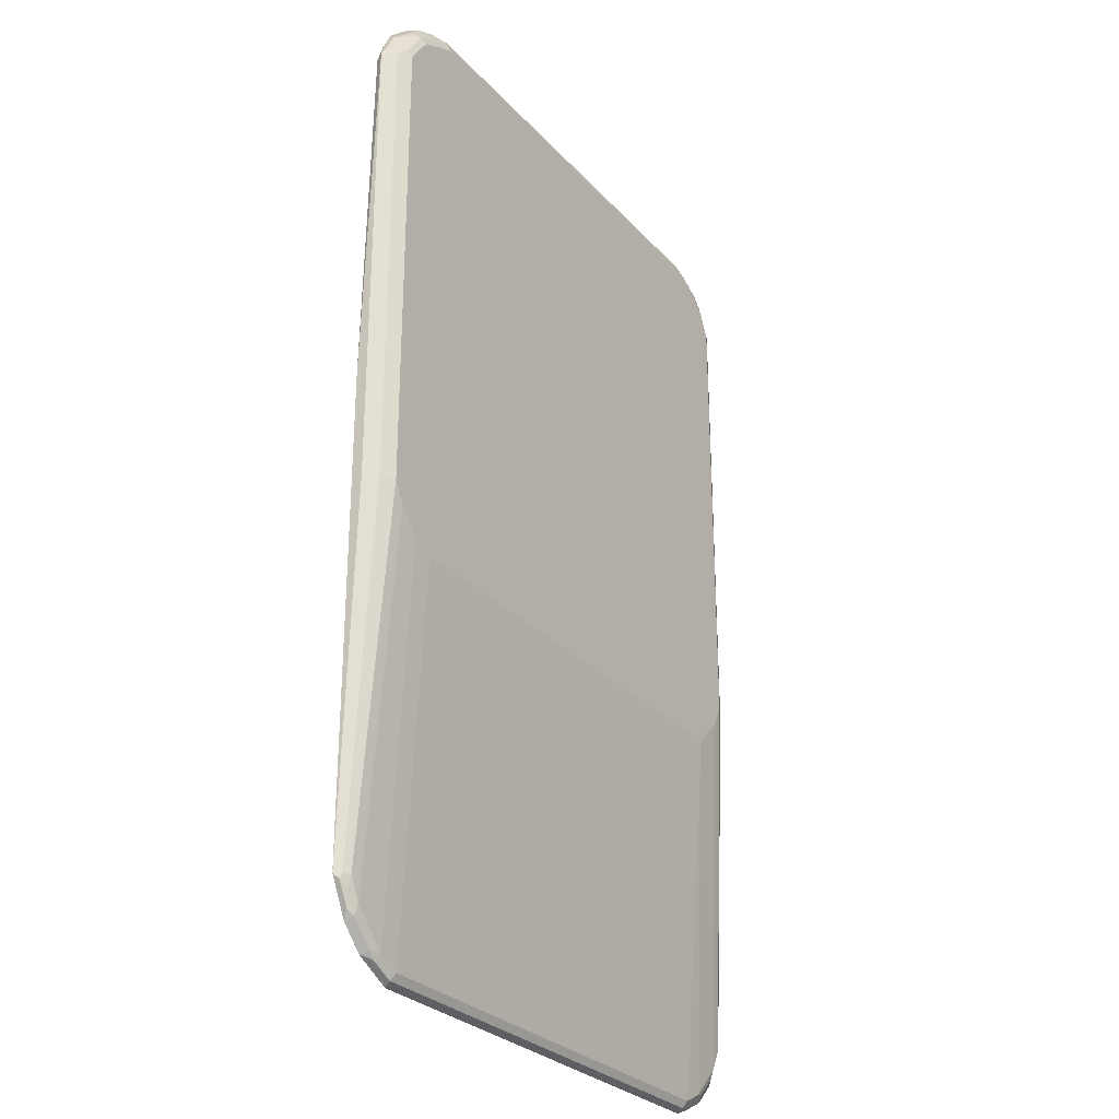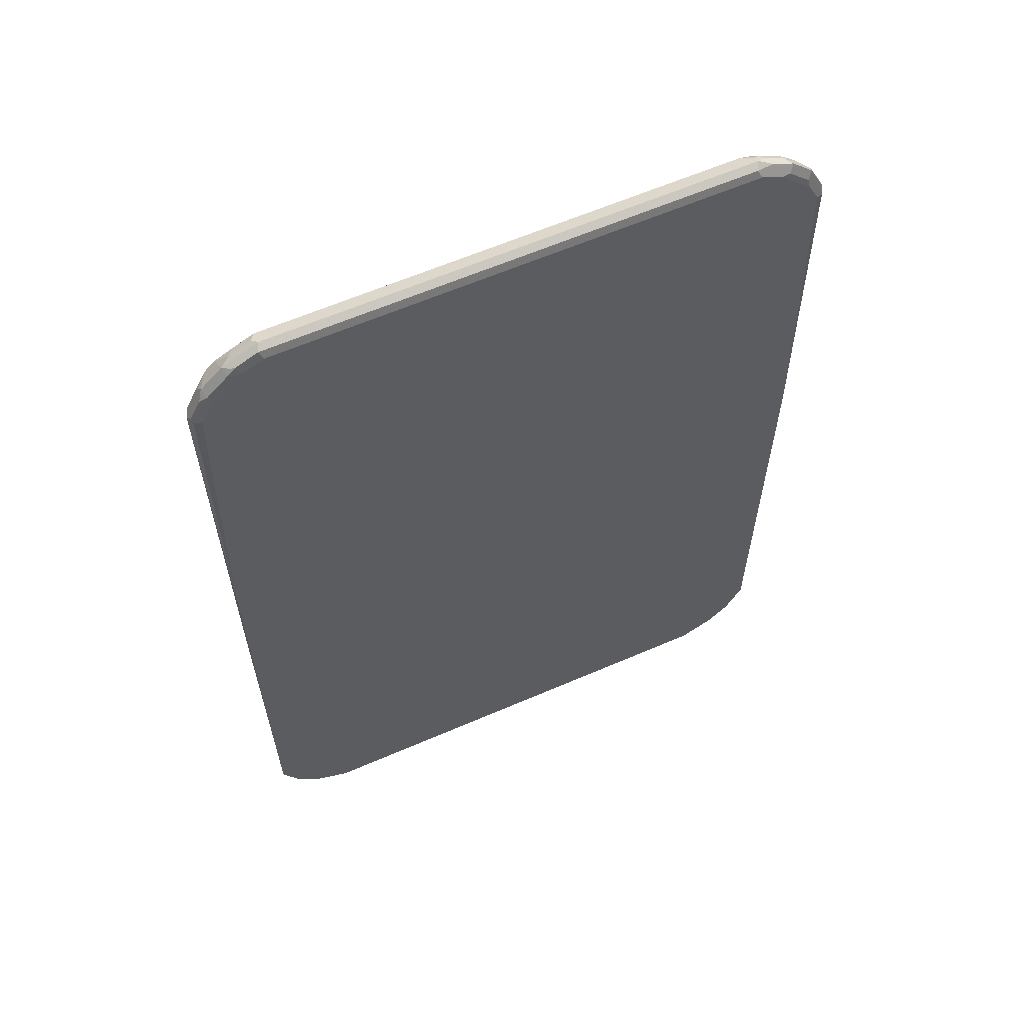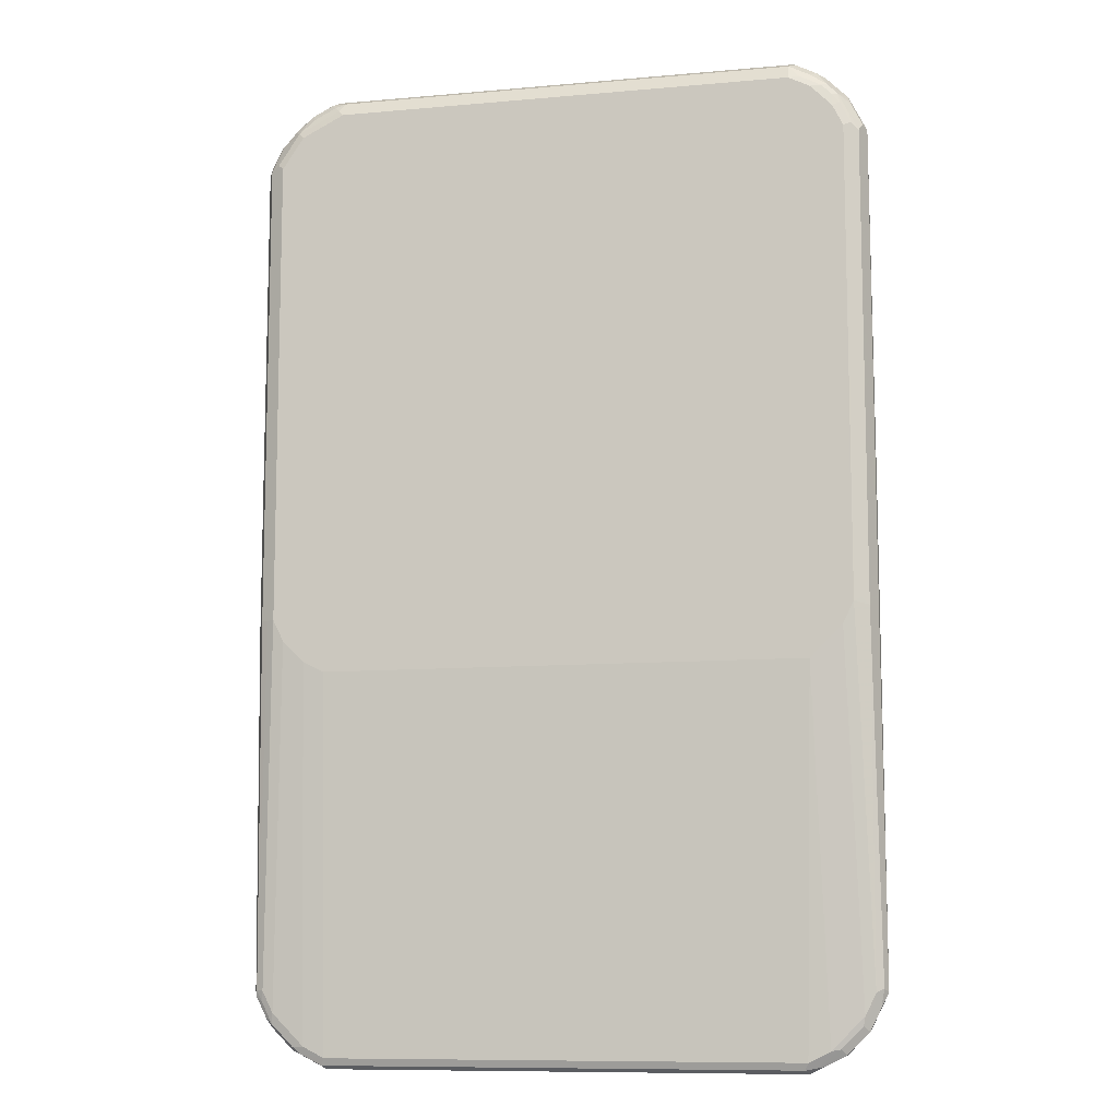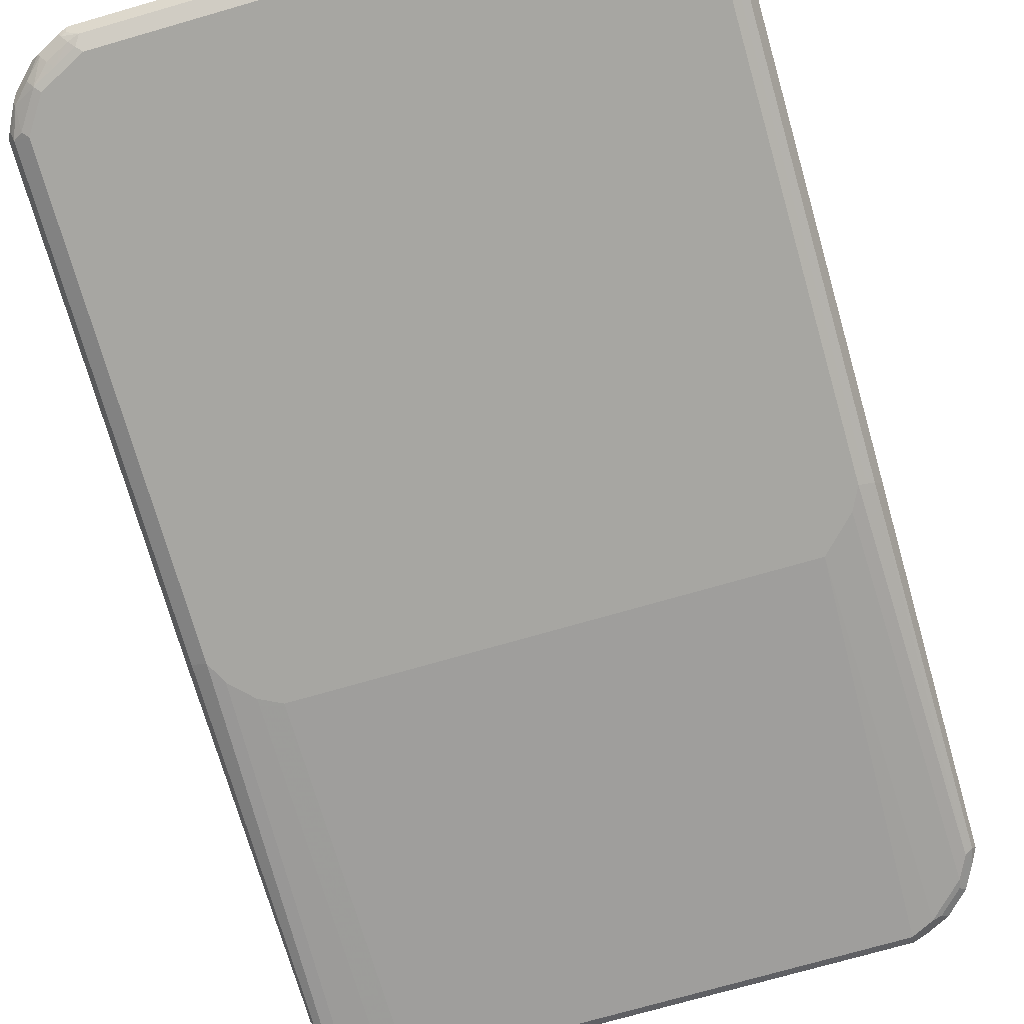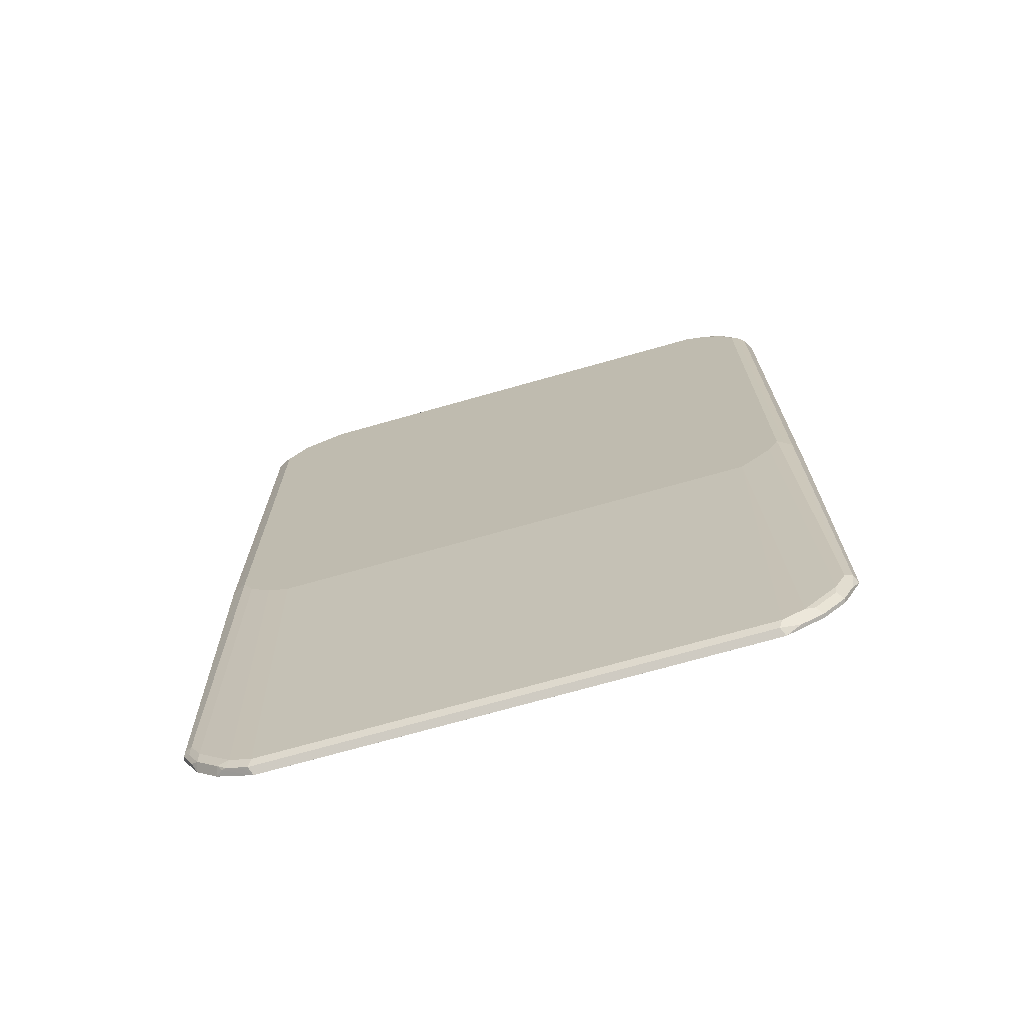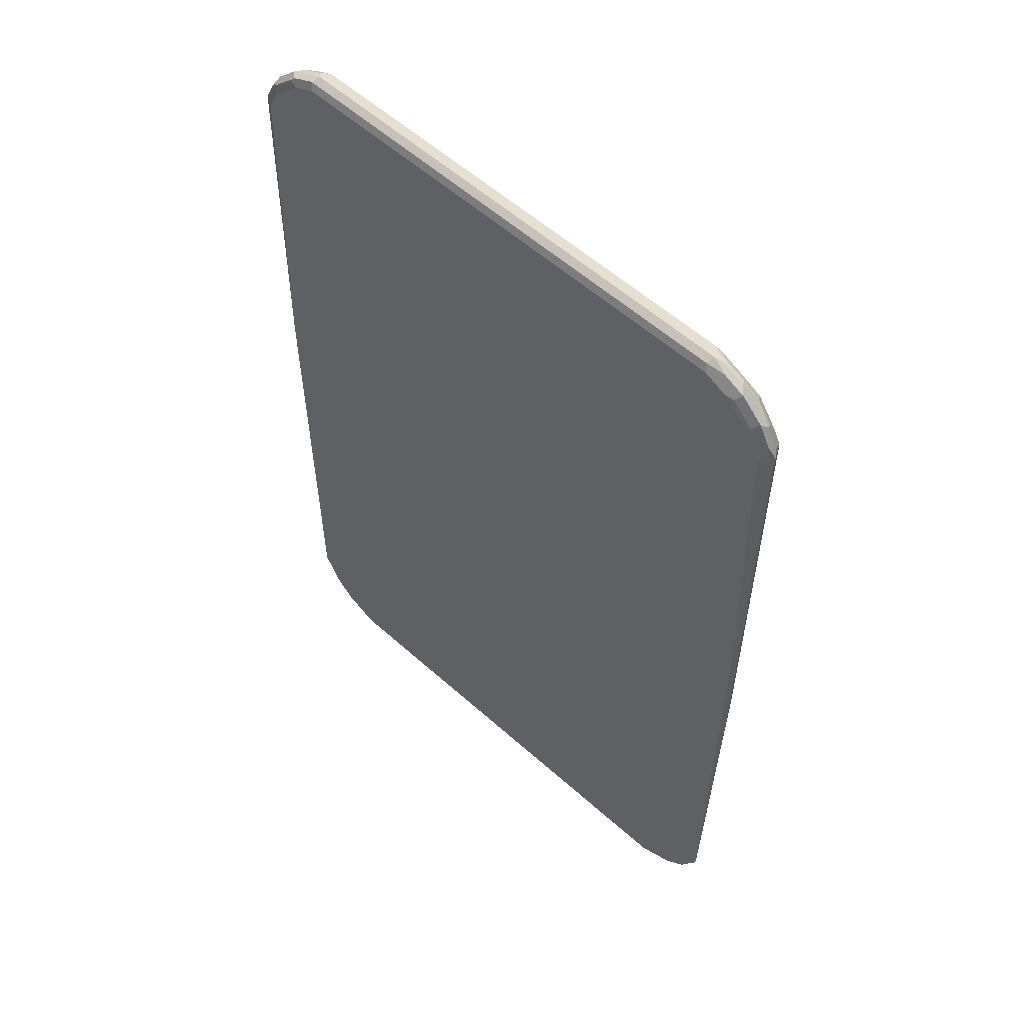
<metadata>
{"format":"obj","ext":"obj","renderer":"f3d","projection":"perspective","resolution":1024,"background":"white","views":[{"elev":-28.0,"azim":122.7,"up":"+Y"},{"elev":62.0,"azim":-23.7,"up":"+Y"},{"elev":-9.9,"azim":-167.1,"up":"+Y"},{"elev":-74.0,"azim":-164.0,"up":"+Z"},{"elev":-72.2,"azim":-164.2,"up":"+Y"},{"elev":57.2,"azim":42.9,"up":"+Y"}]}
</metadata>
<code>
v -0.558 -0.7503 -0.03849
v -0.5516 -0.7439 -0.05131
v -0.5451 -0.7759 -0.0449
v -0.5259 -0.8144 -0.0449
v -0.5388 -0.7888 -0.03845
v -0.558 -0.7503 -0.03845
v -0.558 -0.1154 -0.05773
v -0.5451 -0.1026 -0.08338
v -0.5387 -0.7503 -0.05773
v -0.5355 -0.7664 -0.05452
v -0.5323 -0.7823 -0.05131
v -0.5259 -0.8144 -0.03845
v -0.5163 -0.8049 -0.05452
v -0.4874 -0.8529 -0.0449
v -0.558 0.1154 -0.03845
v -0.558 0.7503 -0.05773
v -0.5323 -0.08976 -0.08979
v -0.5194 -0.09617 -0.09621
v -0.5451 0.7439 -0.08338
v -0.5194 -0.7888 -0.05773
v -0.4874 -0.8529 -0.03845
v -0.4778 -0.8433 -0.05452
v -0.4714 -0.8562 -0.04811
v -0.4329 -0.8754 -0.04811
v -0.4489 -0.8721 -0.0449
v -0.4233 -0.8851 -0.03849
v -0.4616 -0.8659 -0.03845
v -0.481 -0.8562 -0.03845
v -0.5386 0.1923 -0.03845
v -0.5387 0.7503 -0.03849
v -0.5516 0.7503 -0.0449
v -0.5531 0.76 -0.04811
v -0.5339 0.7985 -0.04811
v -0.5323 0.8016 -0.05773
v -0.5323 0.7952 -0.07055
v -0.5516 0.7567 -0.07055
v -0.5323 0.7567 -0.08979
v -0.5002 -0.1346 -0.09621
v -0.5194 0.7503 -0.09621
v -0.5291 0.7744 -0.08658
v -0.4618 -0.8465 -0.05773
v -0.4233 -0.8657 -0.05773
v -0.4393 -0.8626 -0.05452
v -0.4169 -0.8785 -0.05131
v 0.4233 -0.8851 -0.03849
v -0.4232 -0.8851 -0.03845
v -0.5193 0.2116 -0.03845
v -0.5194 0.7888 -0.03849
v -0.5411 0.7695 -0.04329
v -0.5218 0.808 -0.04329
v -0.5259 0.8144 -0.05773
v -0.5291 0.8033 -0.06734
v -0.5098 0.8128 -0.08658
v -0.5131 0.7952 -0.08979
v -0.4425 -0.1923 -0.09621
v -0.5002 0.7888 -0.09621
v 0.4233 -0.8657 -0.05773
v 0.4296 -0.8785 -0.05131
v 0.4233 -0.8851 -0.03845
v 0.4377 -0.8754 -0.04811
v 0.4762 -0.8562 -0.04811
v 0.4874 -0.8529 -0.03849
v -0.5002 0.2306 -0.03845
v -0.4618 0.8465 -0.03849
v -0.4834 0.8465 -0.04329
v -0.4874 0.8529 -0.05773
v -0.5002 0.8104 -0.0914
v -0.4906 0.8321 -0.08658
v 0.4233 -0.1923 -0.09621
v -0.4618 0.8272 -0.09621
v 0.4682 -0.8593 -0.05131
v 0.4618 -0.8465 -0.05773
v 0.4874 -0.8529 -0.03845
v 0.4834 -0.8465 -0.05292
v 0.5259 -0.8144 -0.03849
v -0.4618 0.2499 -0.03845
v -0.4233 0.8657 -0.03849
v -0.4682 0.8593 -0.0449
v -0.4762 0.8562 -0.04811
v -0.4233 0.8851 -0.05773
v -0.4714 0.861 -0.06734
v -0.481 0.8297 -0.0914
v -0.4618 0.8529 -0.08338
v 0.4618 -0.1731 -0.09621
v -0.4233 0.8465 -0.09621
v 0.5194 -0.7888 -0.05773
v 0.5259 -0.8144 -0.03845
v 0.5218 -0.808 -0.05292
v 0.5339 -0.7985 -0.04811
v 0.5323 -0.8016 -0.03849
v -0.4424 0.25 -0.03845
v 0.4233 0.8657 -0.03849
v -0.4296 0.8785 -0.0449
v -0.4377 0.8754 -0.04811
v 0.4233 0.8851 -0.05773
v -0.4329 0.8802 -0.06734
v -0.4425 0.8489 -0.0914
v -0.4233 0.8721 -0.08338
v 0.5002 -0.1346 -0.09621
v 0.4136 0.8562 -0.0914
v 0.404 0.8465 -0.09621
v 0.5387 -0.7503 -0.05773
v 0.5323 -0.8016 -0.03845
v 0.5411 -0.7695 -0.05292
v 0.5531 -0.76 -0.04811
v 0.558 -0.7503 -0.03849
v 0.4616 0.25 -0.03845
v 0.4393 0.8626 -0.04169
v 0.4329 0.8754 -0.04811
v 0.4169 0.8785 -0.0449
v 0.4808 0.2499 -0.03845
v 0.4618 0.8465 -0.03849
v 0.4778 0.8433 -0.04169
v 0.4874 0.8529 -0.05131
v 0.4745 0.8593 -0.06414
v 0.4361 0.8785 -0.06414
v 0.4329 0.8754 -0.07215
v 0.4233 0.8785 -0.07055
v 0.404 0.8721 -0.08338
v 0.4489 0.8721 -0.05131
v 0.5194 -0.09617 -0.09621
v 0.4521 0.8369 -0.0914
v 0.4233 0.8657 -0.08418
v 0.4425 0.8272 -0.09621
v 0.5516 -0.7503 -0.05131
v 0.558 -0.7503 -0.03845
v 0.5451 -0.09617 -0.08338
v 0.5531 -0.1057 -0.06734
v 0.558 -0.09617 -0.05773
v 0.4714 0.8562 -0.04811
v 0.5001 0.2306 -0.03845
v 0.5194 0.7888 -0.03849
v 0.5163 0.8049 -0.04169
v 0.5259 0.8144 -0.05131
v 0.5131 0.8208 -0.06414
v 0.5002 0.8272 -0.07696
v 0.4714 0.8562 -0.07215
v 0.5323 -0.09617 -0.08979
v 0.5194 0.7503 -0.09621
v 0.4906 0.8177 -0.0914
v 0.4618 0.8465 -0.08418
v 0.481 0.808 -0.09621
v 0.558 0.09617 -0.03845
v 0.5451 0.7503 -0.08338
v 0.558 0.7503 -0.05773
v 0.5386 0.1922 -0.03845
v 0.5387 0.7503 -0.03849
v 0.5355 0.7664 -0.04169
v 0.5323 0.7823 -0.0449
v 0.5323 0.8016 -0.06414
v 0.5451 0.7759 -0.05131
v 0.5291 0.7985 -0.07215
v 0.5323 0.7503 -0.08979
v 0.5291 0.76 -0.0914
v 0.5451 0.1603 -0.03845
v 0.5516 0.7439 -0.0449
v 0.5483 0.76 -0.07215
v 0.5516 0.7631 -0.06414
f 89 106 90
f 90 106 126
f 86 104 88
f 89 105 106
f 88 105 89
f 88 104 105
f 86 102 104
f 85 97 98
f 86 99 121
f 81 98 83
f 85 98 100
f 82 83 98
f 85 100 101
f 82 98 97
f 90 126 103
f 86 121 102
f 92 108 109
f 95 120 114
f 92 107 111
f 100 122 124
f 81 96 98
f 100 124 101
f 98 119 100
f 96 119 98
f 95 109 120
f 95 110 109
f 92 109 110
f 95 119 96
f 95 117 118
f 95 116 117
f 95 115 116
f 95 114 115
f 92 113 108
f 92 112 113
f 92 111 112
f 95 118 119
f 80 96 81
f 64 78 65
f 80 110 95
f 70 97 85
f 70 82 97
f 68 81 83
f 68 83 82
f 66 81 68
f 66 80 81
f 66 79 80
f 65 79 66
f 65 78 79
f 64 77 78
f 63 77 64
f 63 76 77
f 62 87 73
f 100 119 123
f 62 75 87
f 71 72 74
f 72 86 88
f 72 88 74
f 72 84 99
f 80 93 110
f 80 94 93
f 79 94 80
f 78 94 79
f 78 93 94
f 77 107 92
f 77 91 107
f 80 95 96
f 77 93 78
f 77 92 110
f 76 91 77
f 75 103 87
f 75 90 103
f 75 89 90
f 75 88 89
f 72 99 86
f 77 110 93
f 100 123 122
f 143 147 155
f 102 121 138
f 135 150 136
f 134 145 150
f 134 151 145
f 134 156 151
f 134 149 156
f 133 149 134
f 133 156 149
f 133 148 156
f 132 146 147
f 132 148 133
f 132 147 148
f 127 145 129
f 127 144 145
f 127 153 144
f 127 138 153
f 136 140 137
f 136 150 152
f 136 152 140
f 137 140 141
f 62 88 75
f 147 156 148
f 146 155 147
f 145 151 156
f 145 158 150
f 144 158 145
f 144 157 158
f 127 129 128
f 144 152 157
f 144 153 154
f 143 156 147
f 143 145 156
f 140 152 154
f 139 154 153
f 139 140 154
f 139 142 140
f 144 154 152
f 125 138 127
f 122 141 140
f 122 123 141
f 112 133 113
f 112 132 133
f 111 131 112
f 109 114 120
f 109 130 114
f 109 113 130
f 108 113 109
f 112 131 146
f 106 143 126
f 106 129 145
f 105 129 106
f 105 128 129
f 105 127 128
f 105 125 127
f 104 125 105
f 102 138 125
f 106 145 143
f 102 125 104
f 112 146 132
f 113 133 134
f 122 142 124
f 122 140 142
f 121 153 138
f 121 139 153
f 117 141 123
f 117 137 141
f 117 119 118
f 113 114 130
f 117 123 119
f 115 137 117
f 115 136 137
f 115 135 136
f 114 135 115
f 114 150 135
f 114 134 150
f 113 134 114
f 115 117 116
f 62 74 88
f 4 14 21
f 61 71 74
f 13 20 41
f 9 38 20
f 9 18 38
f 9 13 10
f 9 20 13
f 8 37 17
f 8 19 37
f 8 18 9
f 8 17 18
f 7 19 8
f 7 16 19
f 5 15 6
f 5 29 15
f 5 47 29
f 5 63 47
f 13 41 22
f 14 23 24
f 14 24 25
f 14 25 26
f 18 39 56
f 17 39 18
f 17 37 39
f 16 36 19
f 16 35 36
f 16 34 35
f 16 33 34
f 5 76 63
f 16 32 33
f 15 31 32
f 15 30 31
f 15 29 30
f 14 22 23
f 14 28 21
f 14 27 28
f 14 26 27
f 15 32 16
f 18 56 70
f 5 91 76
f 5 111 107
f 2 8 9
f 2 4 3
f 2 11 4
f 2 13 11
f 2 10 13
f 2 9 10
f 1 8 2
f 1 7 8
f 1 16 7
f 1 15 16
f 1 6 15
f 1 5 6
f 1 4 5
f 1 3 4
f 1 2 3
f 4 12 5
f 4 11 13
f 4 13 22
f 4 22 14
f 5 131 111
f 5 146 131
f 5 155 146
f 5 143 155
f 5 126 143
f 5 103 126
f 5 87 103
f 5 107 91
f 5 73 87
f 5 46 59
f 5 27 46
f 5 28 27
f 5 21 28
f 5 12 21
f 4 21 12
f 150 158 157
f 5 59 73
f 18 70 85
f 18 85 101
f 18 101 124
f 45 73 59
f 45 62 73
f 45 61 62
f 45 60 61
f 45 58 60
f 42 58 44
f 42 57 58
f 42 69 57
f 42 55 69
f 41 55 42
f 37 56 39
f 37 54 56
f 37 53 54
f 37 40 53
f 35 40 36
f 47 63 64
f 48 64 65
f 48 65 50
f 50 65 66
f 60 71 61
f 58 71 60
f 57 72 71
f 57 84 72
f 57 69 84
f 57 71 58
f 56 82 70
f 35 53 40
f 56 67 82
f 53 82 67
f 53 68 82
f 53 67 54
f 51 53 52
f 51 68 53
f 51 66 68
f 50 66 51
f 54 67 56
f 35 52 53
f 34 51 52
f 34 52 35
f 22 24 23
f 22 43 24
f 22 42 43
f 22 41 42
f 20 55 41
f 20 38 55
f 19 40 37
f 24 43 42
f 19 36 40
f 18 69 55
f 18 84 69
f 18 99 84
f 18 121 99
f 18 139 121
f 18 142 139
f 18 124 142
f 18 55 38
f 61 74 62
f 24 42 44
f 24 26 25
f 33 51 34
f 33 50 51
f 32 50 33
f 32 49 50
f 31 49 32
f 30 49 31
f 30 50 49
f 24 44 26
f 30 48 50
f 29 64 48
f 29 47 64
f 26 46 27
f 26 59 46
f 26 45 59
f 26 58 45
f 26 44 58
f 29 48 30
f 150 157 152

</code>
